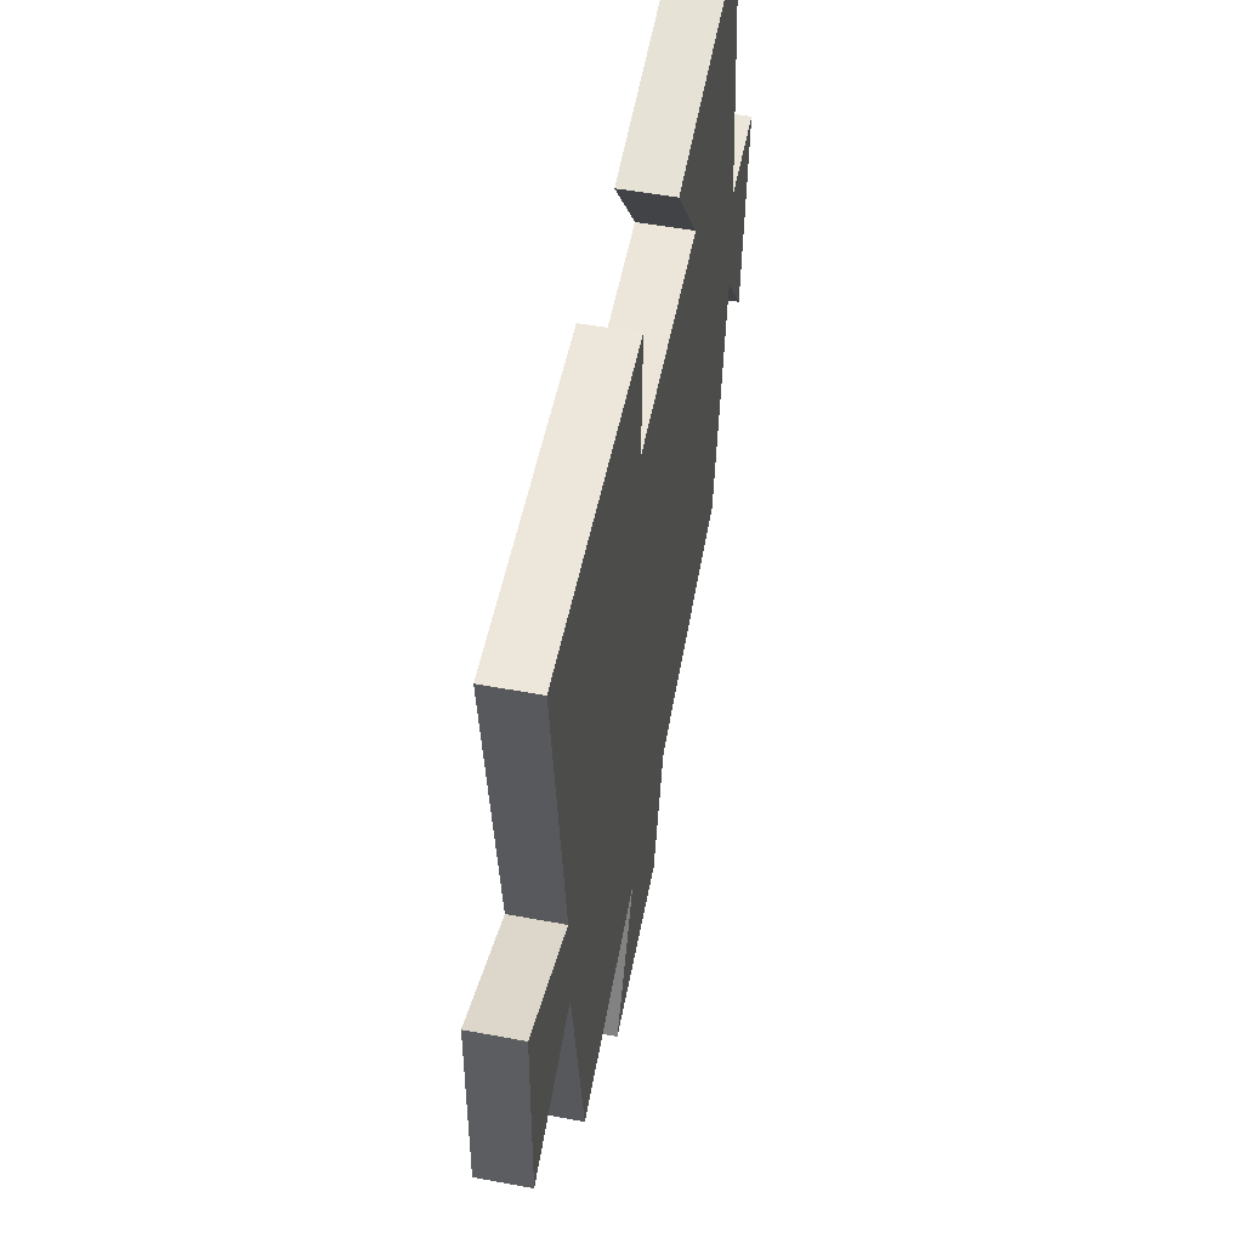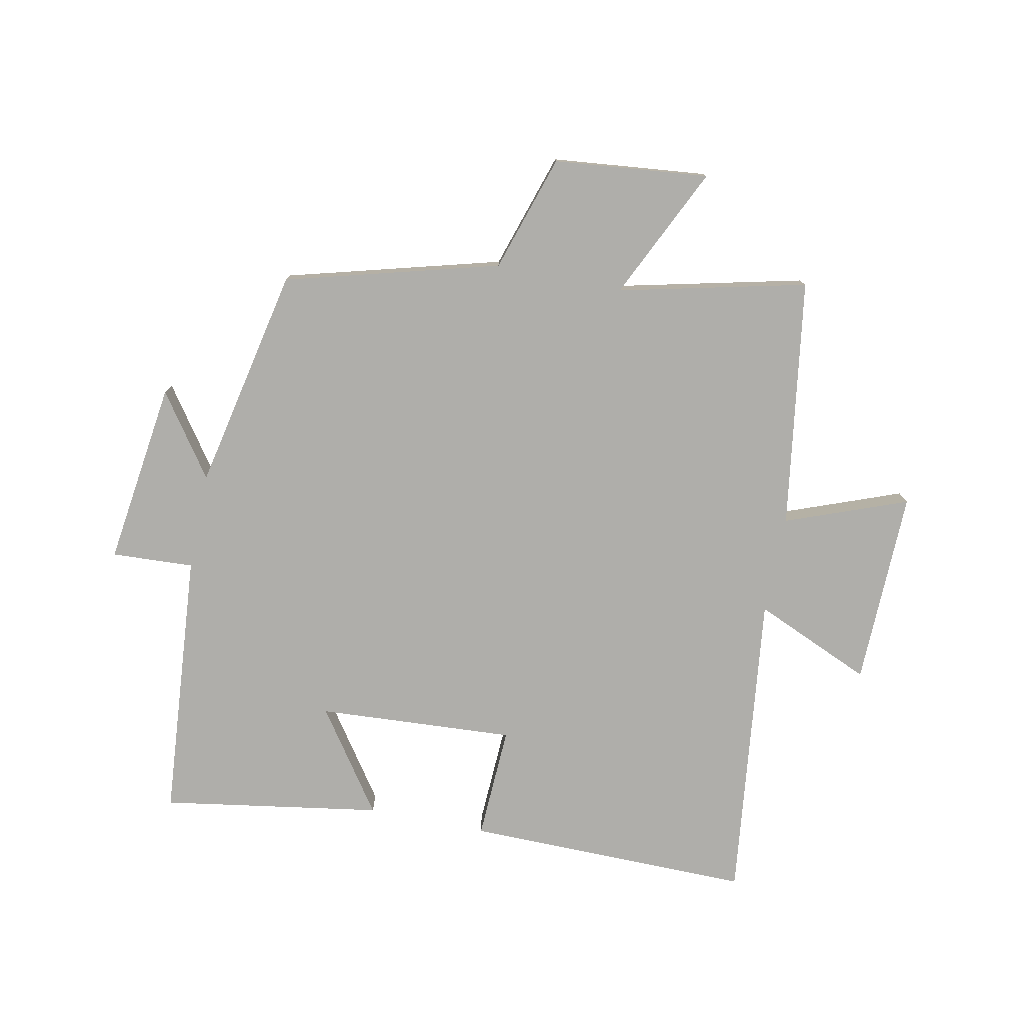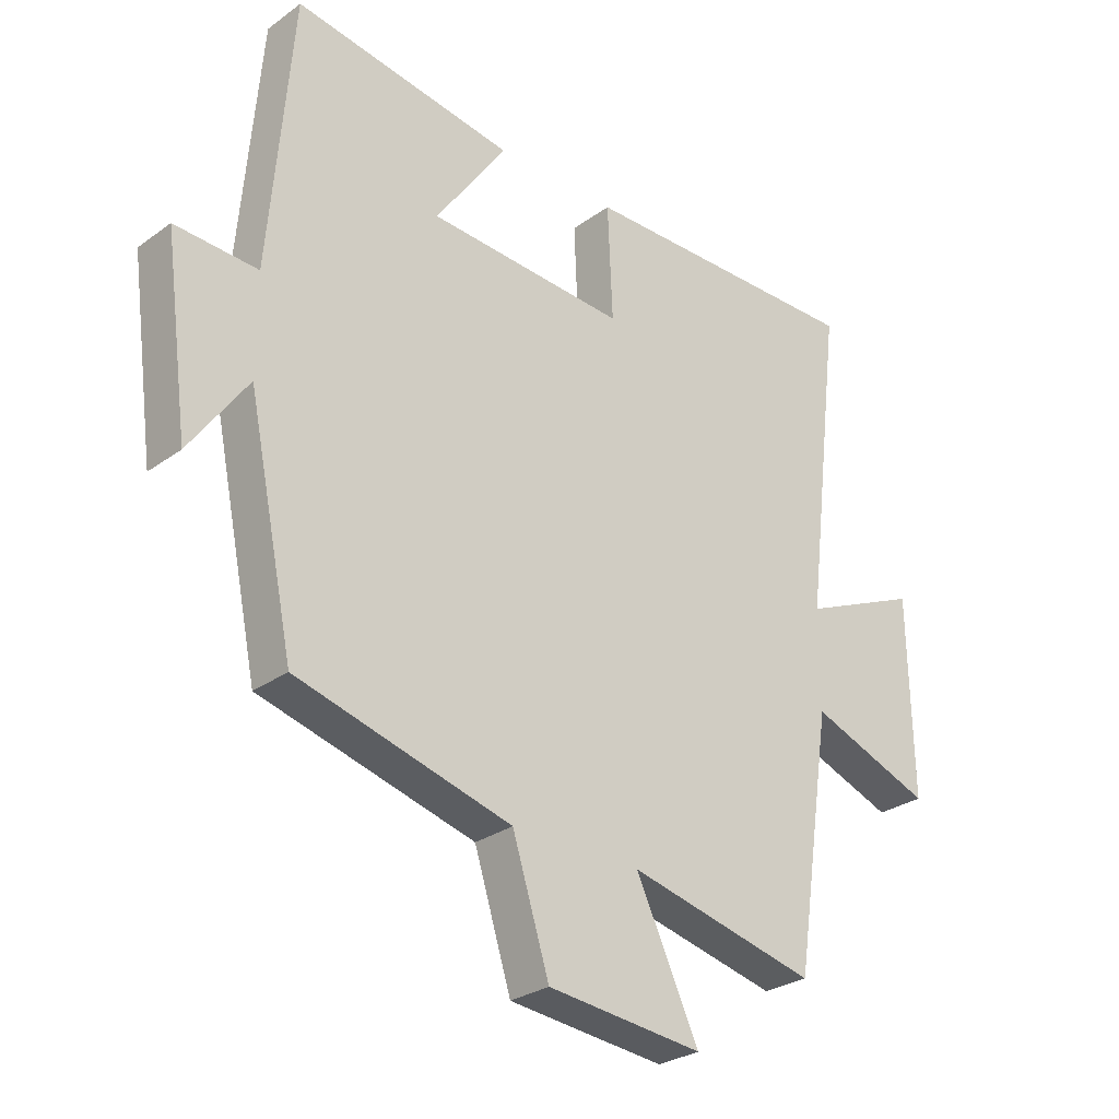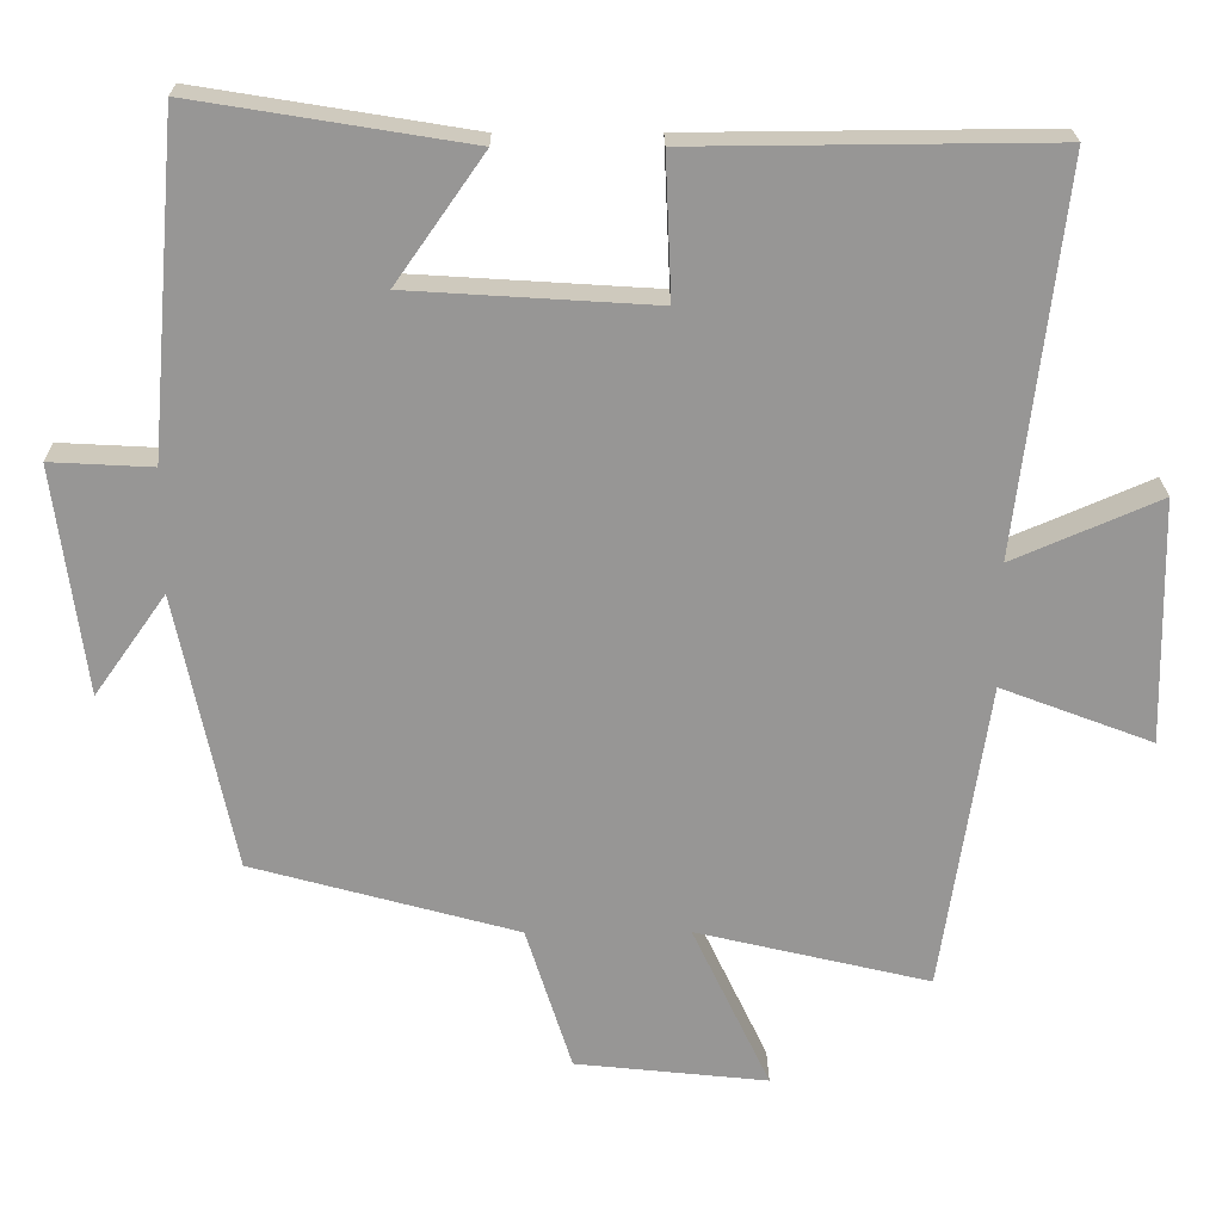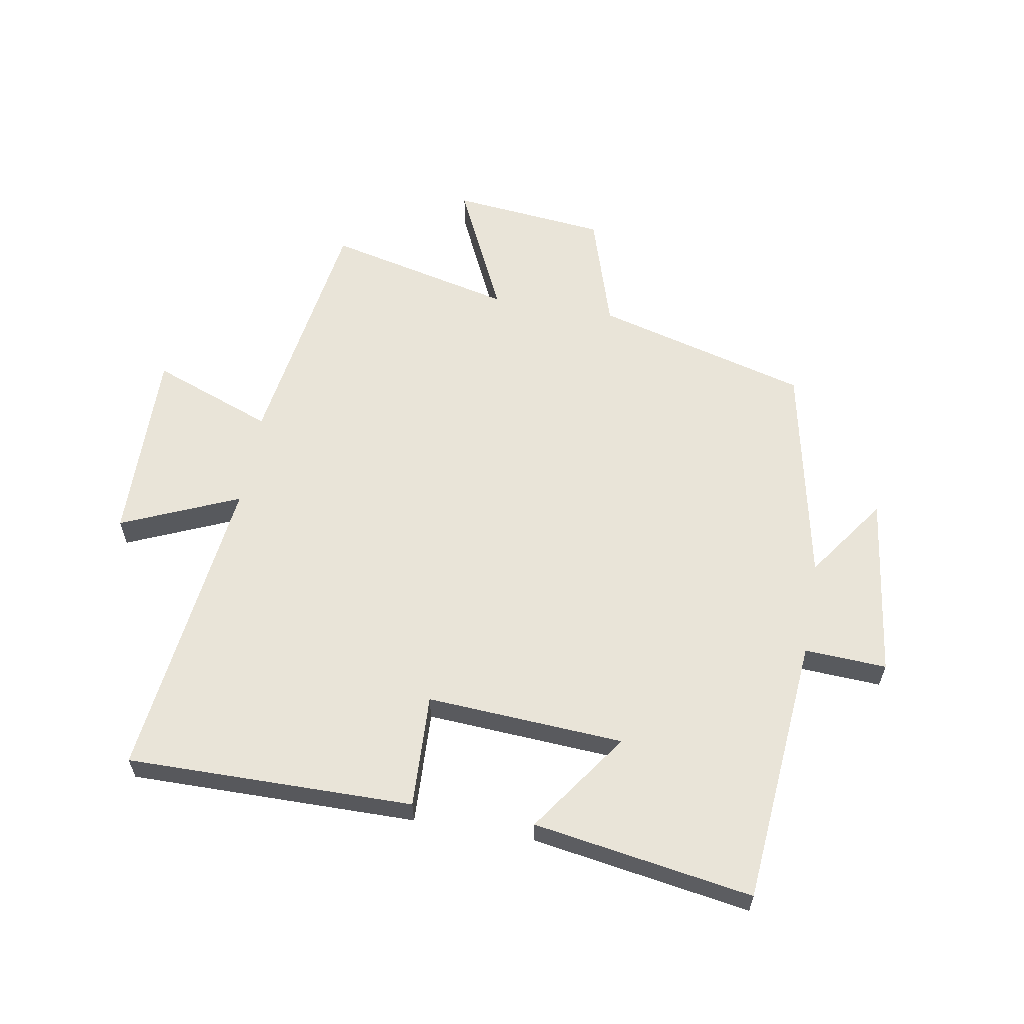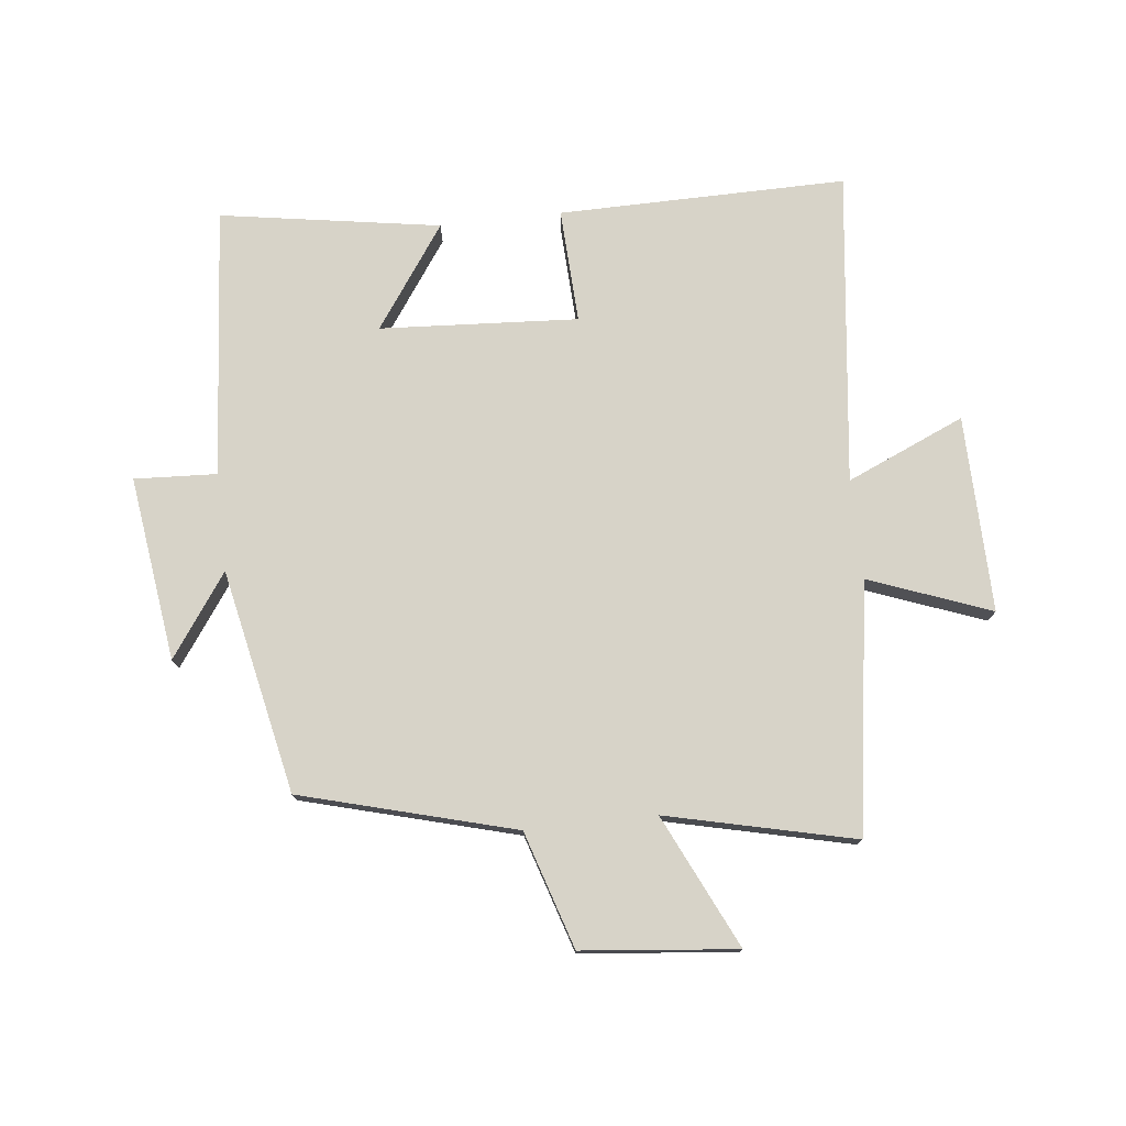
<metadata>
{"format":"obj","ext":"obj","renderer":"f3d","projection":"perspective","resolution":1024,"background":"white","views":[{"elev":53.0,"azim":-78.7,"up":"+Z"},{"elev":-77.6,"azim":168.5,"up":"+Y"},{"elev":-28.1,"azim":137.5,"up":"+Z"},{"elev":22.2,"azim":179.6,"up":"+Z"},{"elev":60.2,"azim":9.9,"up":"+Y"},{"elev":76.5,"azim":173.6,"up":"+Y"}]}
</metadata>
<code>
v -0.439 0.07 -0.572
v -0.5 0.07 -0.166
v -0.698 0.07 -0.241
v -0.692 0.07 0.079
v -0.5 0.07 -0.004
v -0.561 0.07 0.504
v -0.093 0.07 0.5
v -0.101 0.07 0.314
v 0.221 0.07 0.334
v 0.105 0.07 0.5
v 0.463 0.07 0.558
v 0.5 0.07 0.119
v 0.634 0.07 0.126
v 0.594 0.07 -0.174
v 0.5 0.07 -0.041
v 0.425 0.07 -0.405
v 0.077 0.07 -0.5
v 0.017 0.07 -0.69
v -0.235 0.07 -0.716
v -0.133 0.07 -0.5
v -0.439 0 -0.572
v -0.5 0 -0.166
v -0.698 0 -0.241
v -0.692 0 0.079
v -0.5 0 -0.004
v -0.561 0 0.504
v -0.093 0 0.5
v -0.101 0 0.314
v 0.221 0 0.334
v 0.105 0 0.5
v 0.463 0 0.558
v 0.5 0 0.119
v 0.634 0 0.126
v 0.594 0 -0.174
v 0.5 0 -0.041
v 0.425 0 -0.405
v 0.077 0 -0.5
v 0.017 0 -0.69
v -0.235 0 -0.716
v -0.133 0 -0.5
f 17 18 19 20
f 15 16 17 20
f 15 20 1 2
f 12 13 14 15
f 12 15 2
f 9 10 11 12
f 8 9 12 2
f 5 6 7 8
f 5 8 2 3
f 3 4 5
f 40 39 38 37
f 40 37 36 35
f 22 21 40 35
f 35 34 33 32
f 22 35 32
f 32 31 30 29
f 22 32 29 28
f 28 27 26 25
f 23 22 28 25
f 25 24 23
f 1 21 22 2
f 2 22 23 3
f 3 23 24 4
f 4 24 25 5
f 5 25 26 6
f 6 26 27 7
f 7 27 28 8
f 8 28 29 9
f 9 29 30 10
f 10 30 31 11
f 11 31 32 12
f 12 32 33 13
f 13 33 34 14
f 14 34 35 15
f 15 35 36 16
f 16 36 37 17
f 17 37 38 18
f 18 38 39 19
f 19 39 40 20
f 20 40 21 1

</code>
